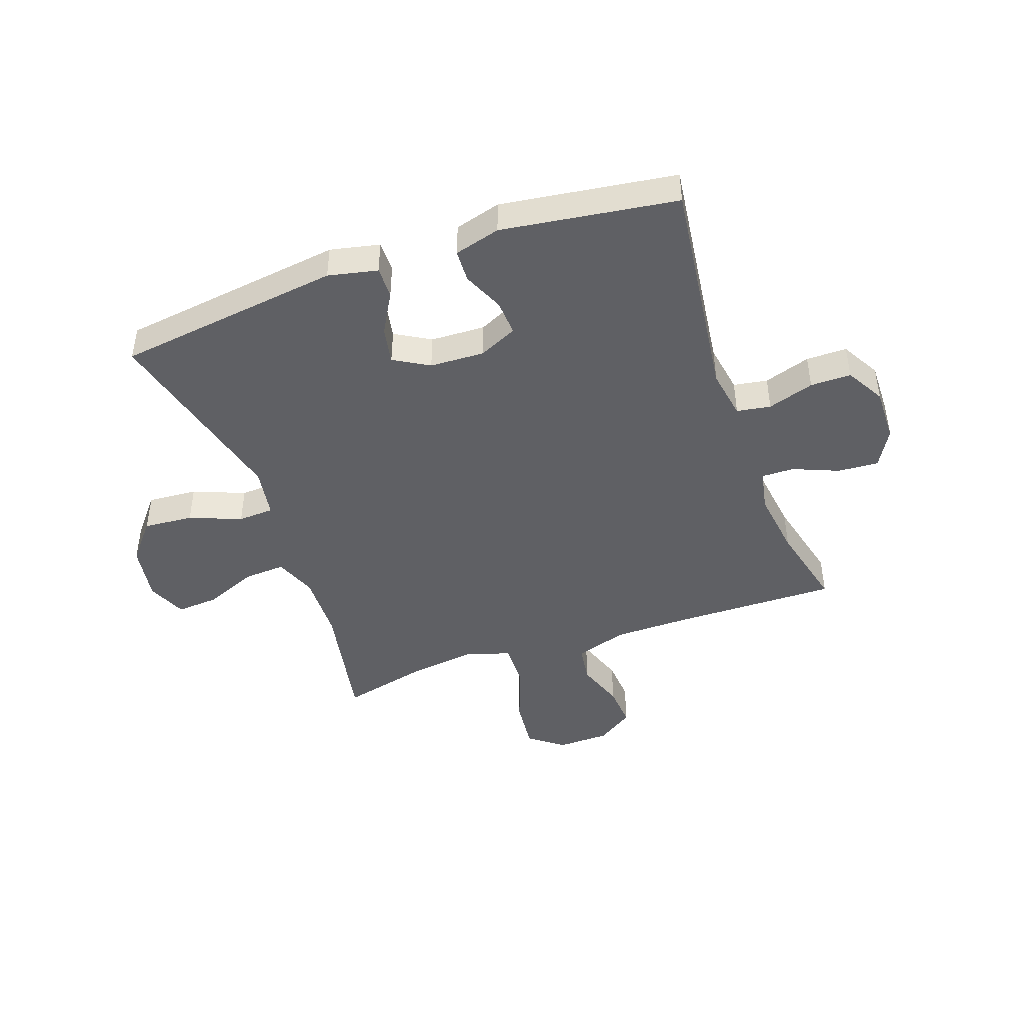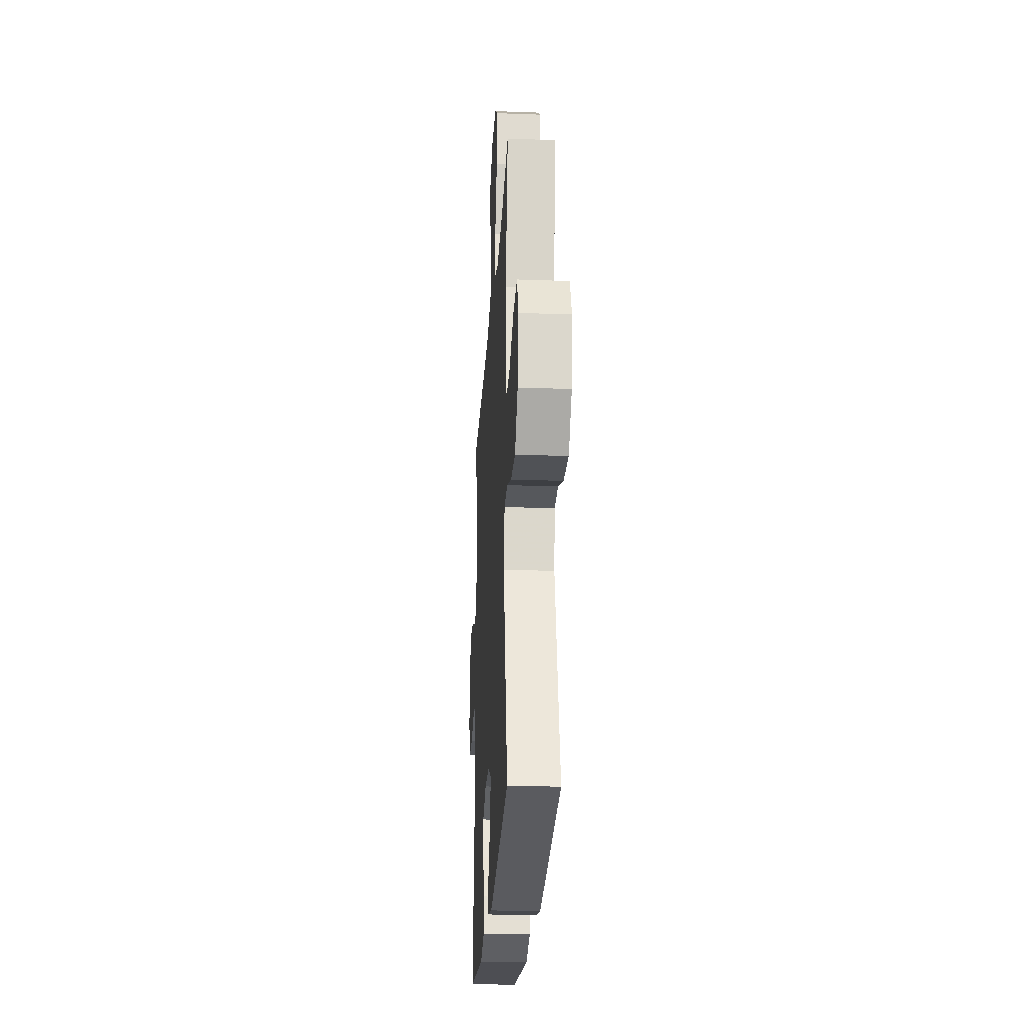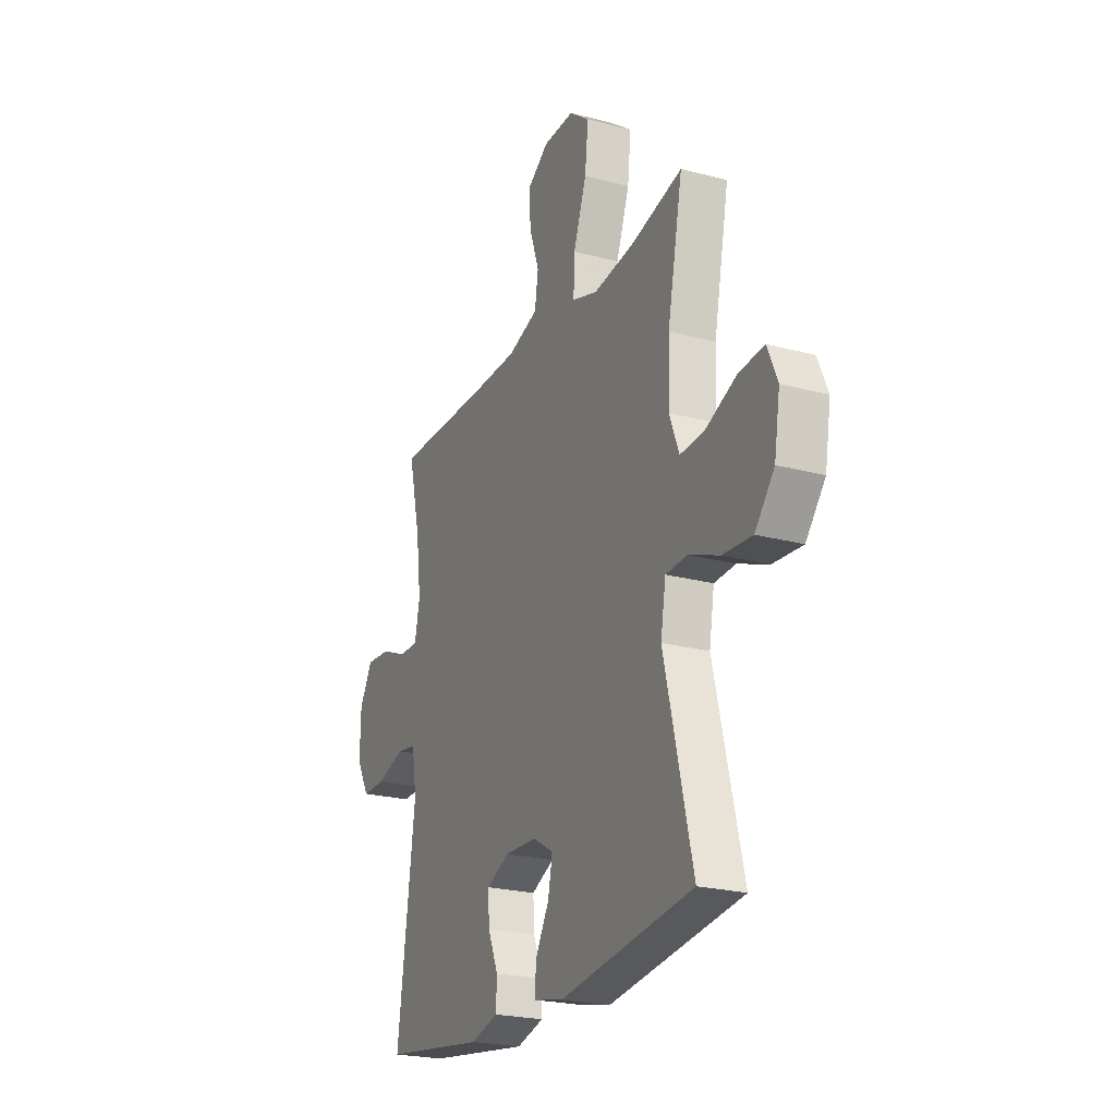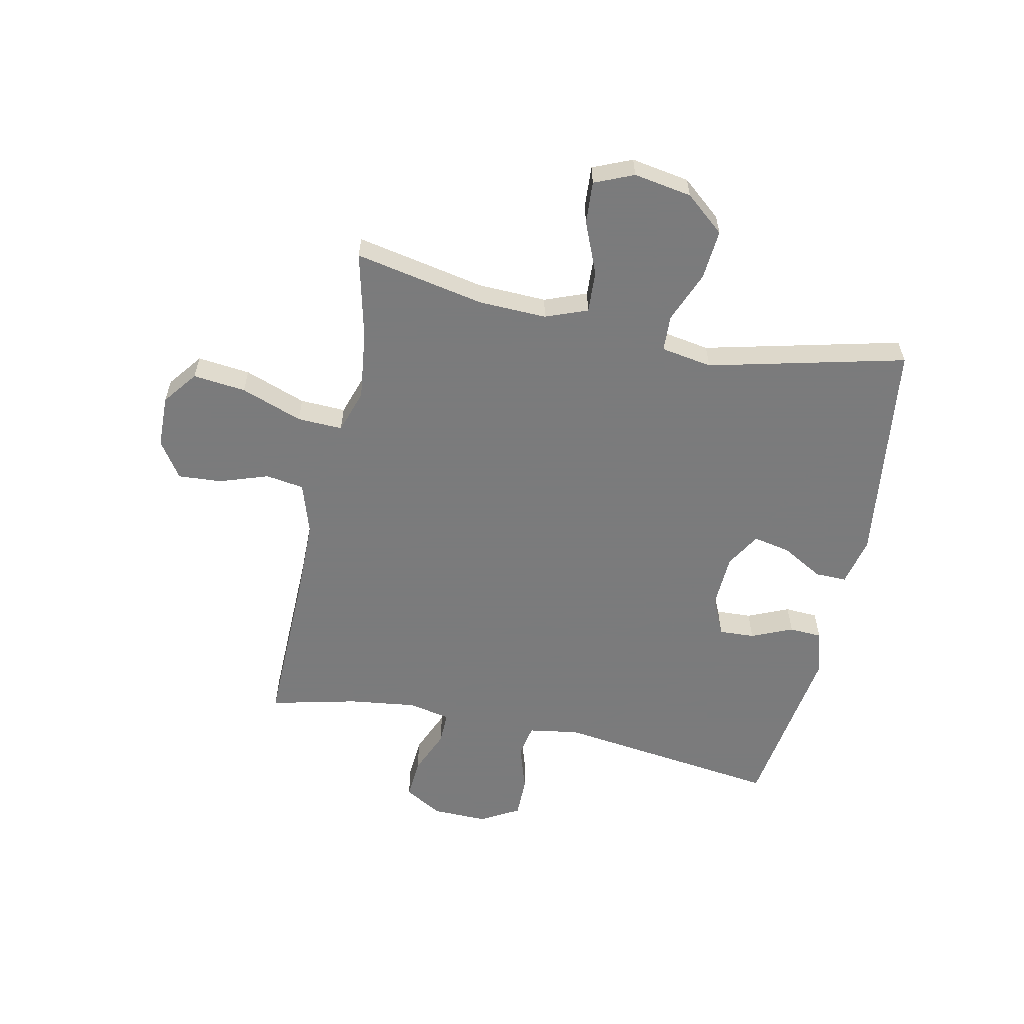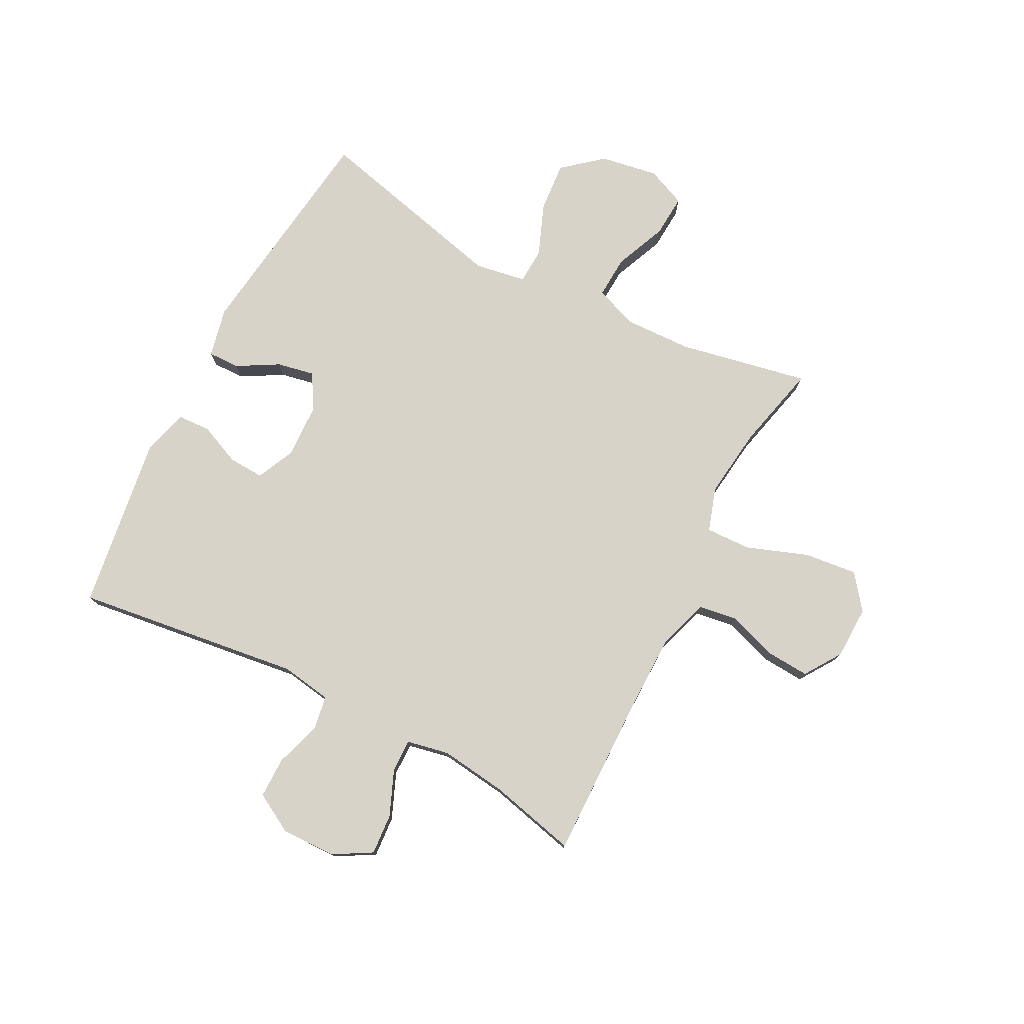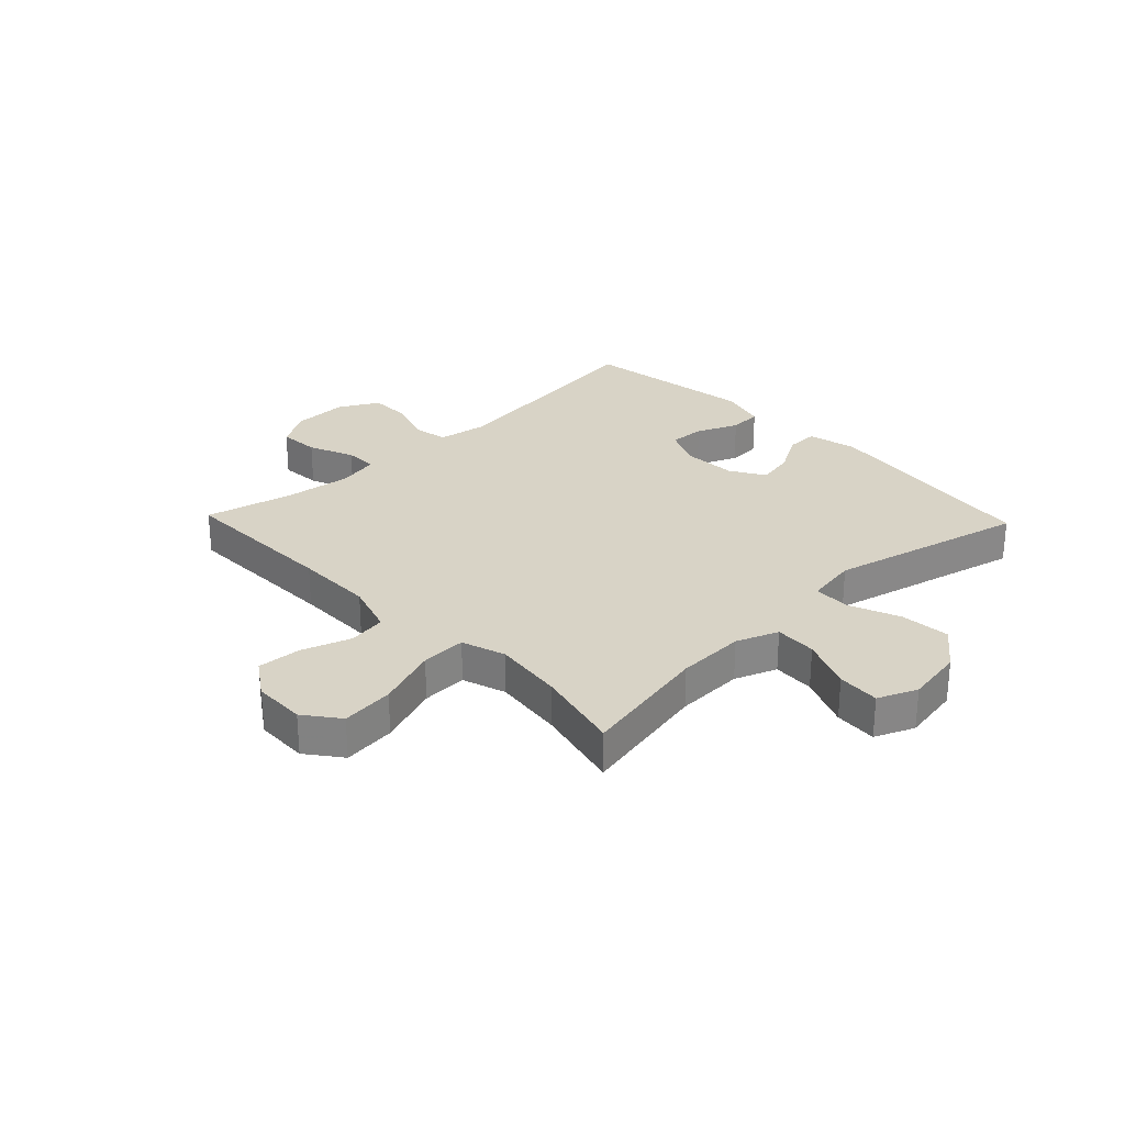
<metadata>
{"format":"obj","ext":"obj","renderer":"f3d","projection":"perspective","resolution":1024,"background":"white","views":[{"elev":-44.4,"azim":-160.3,"up":"+Y"},{"elev":-25.6,"azim":86.6,"up":"+Z"},{"elev":-23.2,"azim":65.8,"up":"+Z"},{"elev":-58.4,"azim":78.1,"up":"+Y"},{"elev":77.2,"azim":-62.6,"up":"+Y"},{"elev":27.9,"azim":46.3,"up":"+Y"}]}
</metadata>
<code>
v 0.5 0.07 -0.5
v 0.107 0.07 -0.551
v 0.021 0.07 -0.532
v 0.022 0.07 -0.477
v 0.063 0.07 -0.405
v 0.076 0.07 -0.34
v 0.015 0.07 -0.304
v -0.08 0.07 -0.3
v -0.147 0.07 -0.331
v -0.144 0.07 -0.393
v -0.113 0.07 -0.465
v -0.116 0.07 -0.522
v -0.196 0.07 -0.544
v -0.5 0.07 -0.5
v -0.448 0.07 -0.106
v -0.462 0.07 -0.018
v -0.521 0.07 -0.008
v -0.602 0.07 -0.034
v -0.673 0.07 -0.034
v -0.711 0.07 0.034
v -0.709 0.07 0.13
v -0.671 0.07 0.196
v -0.6 0.07 0.191
v -0.521 0.07 0.158
v -0.464 0.07 0.157
v -0.449 0.07 0.231
v -0.464 0.07 0.348
v -0.5 0.07 0.5
v -0.217 0.07 0.495
v -0.08 0.07 0.496
v 0.011 0.07 0.525
v 0.021 0.07 0.592
v -0.008 0.07 0.677
v -0.013 0.07 0.753
v 0.051 0.07 0.796
v 0.143 0.07 0.798
v 0.203 0.07 0.752
v 0.193 0.07 0.66
v 0.154 0.07 0.553
v 0.151 0.07 0.474
v 0.227 0.07 0.449
v 0.349 0.07 0.464
v 0.5 0.07 0.5
v 0.455 0.07 0.274
v 0.451 0.07 0.155
v 0.479 0.07 0.082
v 0.552 0.07 0.086
v 0.643 0.07 0.124
v 0.717 0.07 0.129
v 0.746 0.07 0.061
v 0.729 0.07 -0.04
v 0.672 0.07 -0.108
v 0.585 0.07 -0.101
v 0.495 0.07 -0.065
v 0.432 0.07 -0.068
v 0.417 0.07 -0.157
v 0.5 0 -0.5
v 0.107 0 -0.551
v 0.021 0 -0.532
v 0.022 0 -0.477
v 0.063 0 -0.405
v 0.076 0 -0.34
v 0.015 0 -0.304
v -0.08 0 -0.3
v -0.147 0 -0.331
v -0.144 0 -0.393
v -0.113 0 -0.465
v -0.116 0 -0.522
v -0.196 0 -0.544
v -0.5 0 -0.5
v -0.448 0 -0.106
v -0.462 0 -0.018
v -0.521 0 -0.008
v -0.602 0 -0.034
v -0.673 0 -0.034
v -0.711 0 0.034
v -0.709 0 0.13
v -0.671 0 0.196
v -0.6 0 0.191
v -0.521 0 0.158
v -0.464 0 0.157
v -0.449 0 0.231
v -0.464 0 0.348
v -0.5 0 0.5
v -0.217 0 0.495
v -0.08 0 0.496
v 0.011 0 0.525
v 0.021 0 0.592
v -0.008 0 0.677
v -0.013 0 0.753
v 0.051 0 0.796
v 0.143 0 0.798
v 0.203 0 0.752
v 0.193 0 0.66
v 0.154 0 0.553
v 0.151 0 0.474
v 0.227 0 0.449
v 0.349 0 0.464
v 0.5 0 0.5
v 0.455 0 0.274
v 0.451 0 0.155
v 0.479 0 0.082
v 0.552 0 0.086
v 0.643 0 0.124
v 0.717 0 0.129
v 0.746 0 0.061
v 0.729 0 -0.04
v 0.672 0 -0.108
v 0.585 0 -0.101
v 0.495 0 -0.065
v 0.432 0 -0.068
v 0.417 0 -0.157
f 52 53 54
f 51 52 54
f 50 51 54
f 49 50 54
f 48 49 54
f 47 48 54
f 46 47 54 55
f 45 46 55
f 44 45 55 56
f 42 43 44
f 41 42 44 56
f 37 38 39
f 36 37 39
f 35 36 39
f 34 35 39
f 33 34 39
f 32 33 39
f 31 32 39 40
f 30 31 40
f 41 56 1
f 40 41 1
f 30 40 1
f 29 30 1
f 22 23 24
f 21 22 24
f 20 21 24
f 19 20 24
f 18 19 24
f 17 18 24
f 16 17 24 25
f 15 16 25 26
f 13 14 15
f 12 13 15
f 11 12 15
f 10 11 15
f 9 10 15 26
f 3 4 5
f 2 3 5
f 1 2 5
f 1 5 6
f 1 6 7
f 29 1 7
f 28 29 7
f 27 28 7
f 26 27 7 8
f 8 9 26
f 110 109 108
f 110 108 107
f 110 107 106
f 110 106 105
f 110 105 104
f 110 104 103
f 111 110 103 102
f 111 102 101
f 112 111 101 100
f 100 99 98
f 112 100 98 97
f 95 94 93
f 95 93 92
f 95 92 91
f 95 91 90
f 95 90 89
f 95 89 88
f 96 95 88 87
f 96 87 86
f 57 112 97
f 57 97 96
f 57 96 86
f 57 86 85
f 80 79 78
f 80 78 77
f 80 77 76
f 80 76 75
f 80 75 74
f 80 74 73
f 81 80 73 72
f 82 81 72 71
f 71 70 69
f 71 69 68
f 71 68 67
f 71 67 66
f 82 71 66 65
f 61 60 59
f 61 59 58
f 61 58 57
f 62 61 57
f 63 62 57
f 63 57 85
f 63 85 84
f 63 84 83
f 64 63 83 82
f 82 65 64
f 1 57 58 2
f 2 58 59 3
f 3 59 60 4
f 4 60 61 5
f 5 61 62 6
f 6 62 63 7
f 7 63 64 8
f 8 64 65 9
f 9 65 66 10
f 10 66 67 11
f 11 67 68 12
f 12 68 69 13
f 13 69 70 14
f 14 70 71 15
f 15 71 72 16
f 16 72 73 17
f 17 73 74 18
f 18 74 75 19
f 19 75 76 20
f 20 76 77 21
f 21 77 78 22
f 22 78 79 23
f 23 79 80 24
f 24 80 81 25
f 25 81 82 26
f 26 82 83 27
f 27 83 84 28
f 28 84 85 29
f 29 85 86 30
f 30 86 87 31
f 31 87 88 32
f 32 88 89 33
f 33 89 90 34
f 34 90 91 35
f 35 91 92 36
f 36 92 93 37
f 37 93 94 38
f 38 94 95 39
f 39 95 96 40
f 40 96 97 41
f 41 97 98 42
f 42 98 99 43
f 43 99 100 44
f 44 100 101 45
f 45 101 102 46
f 46 102 103 47
f 47 103 104 48
f 48 104 105 49
f 49 105 106 50
f 50 106 107 51
f 51 107 108 52
f 52 108 109 53
f 53 109 110 54
f 54 110 111 55
f 55 111 112 56
f 56 112 57 1

</code>
